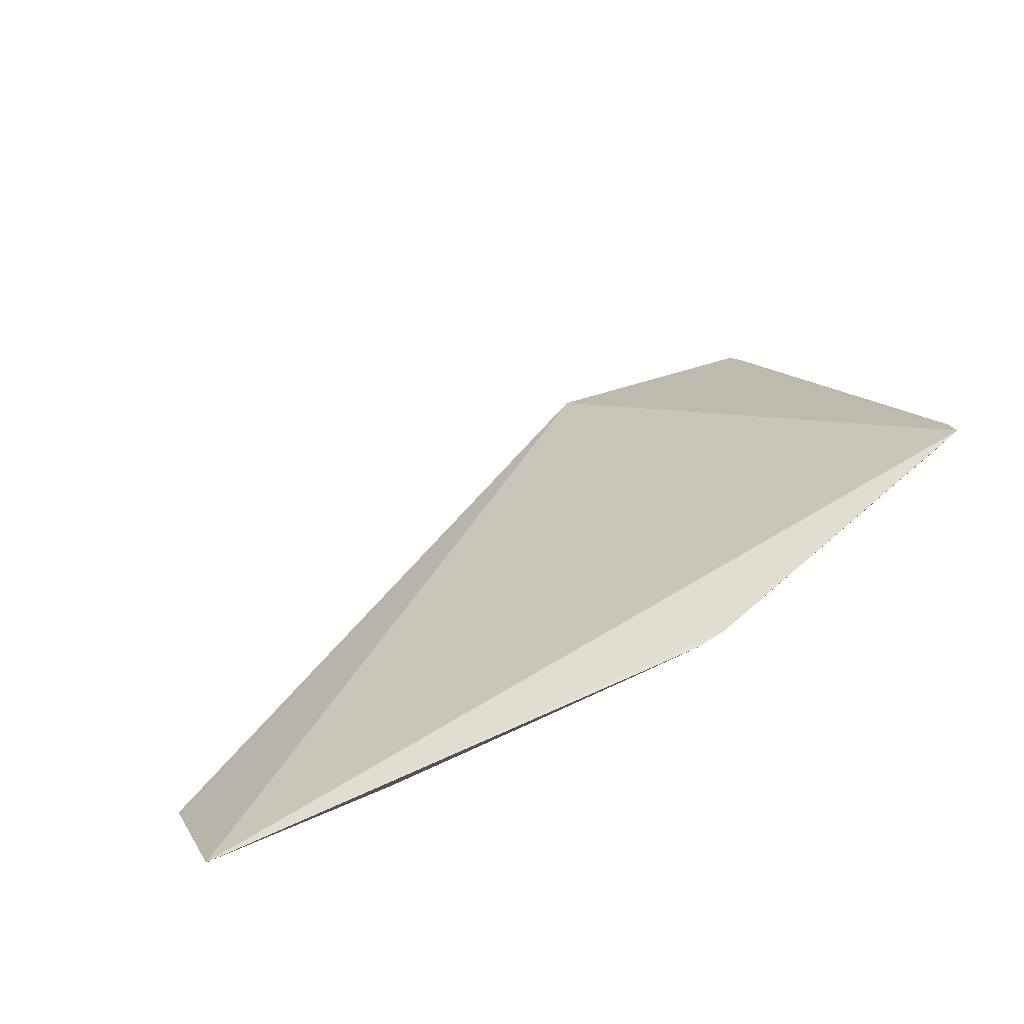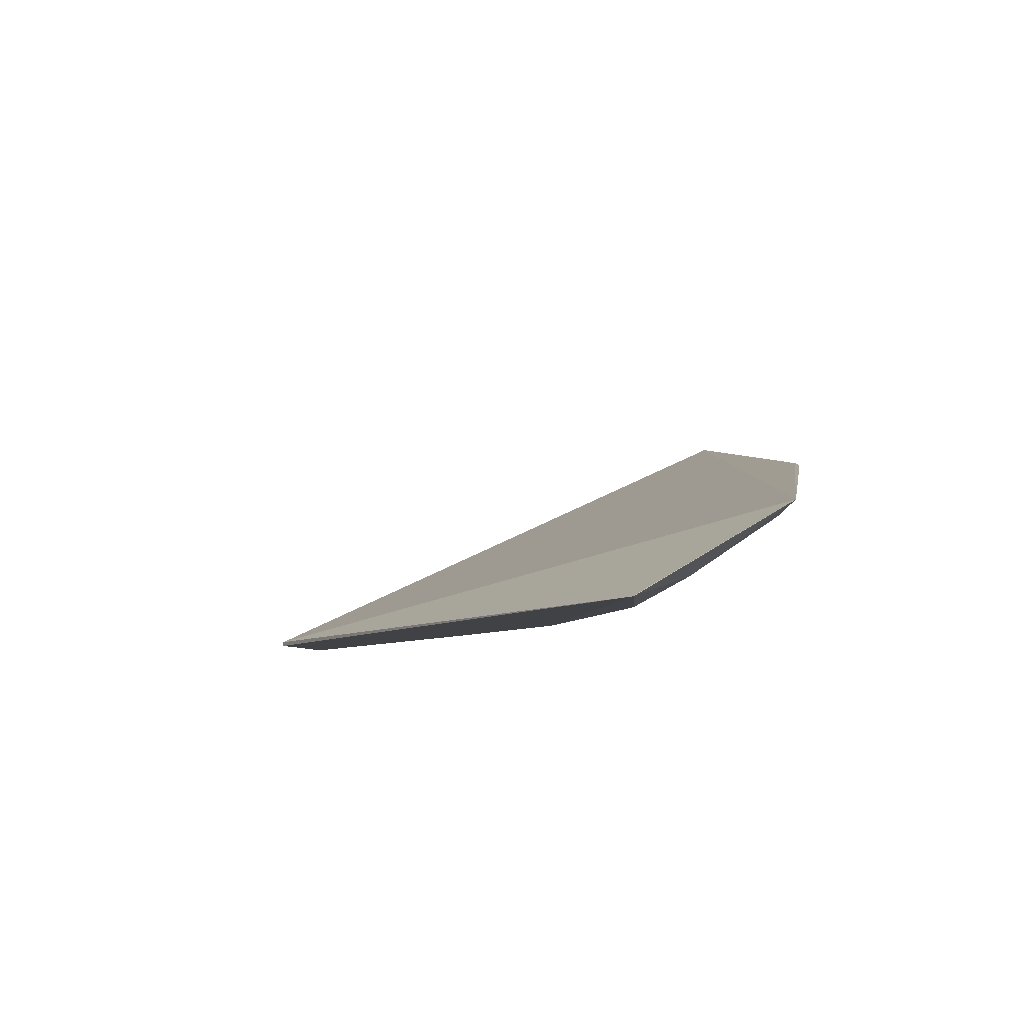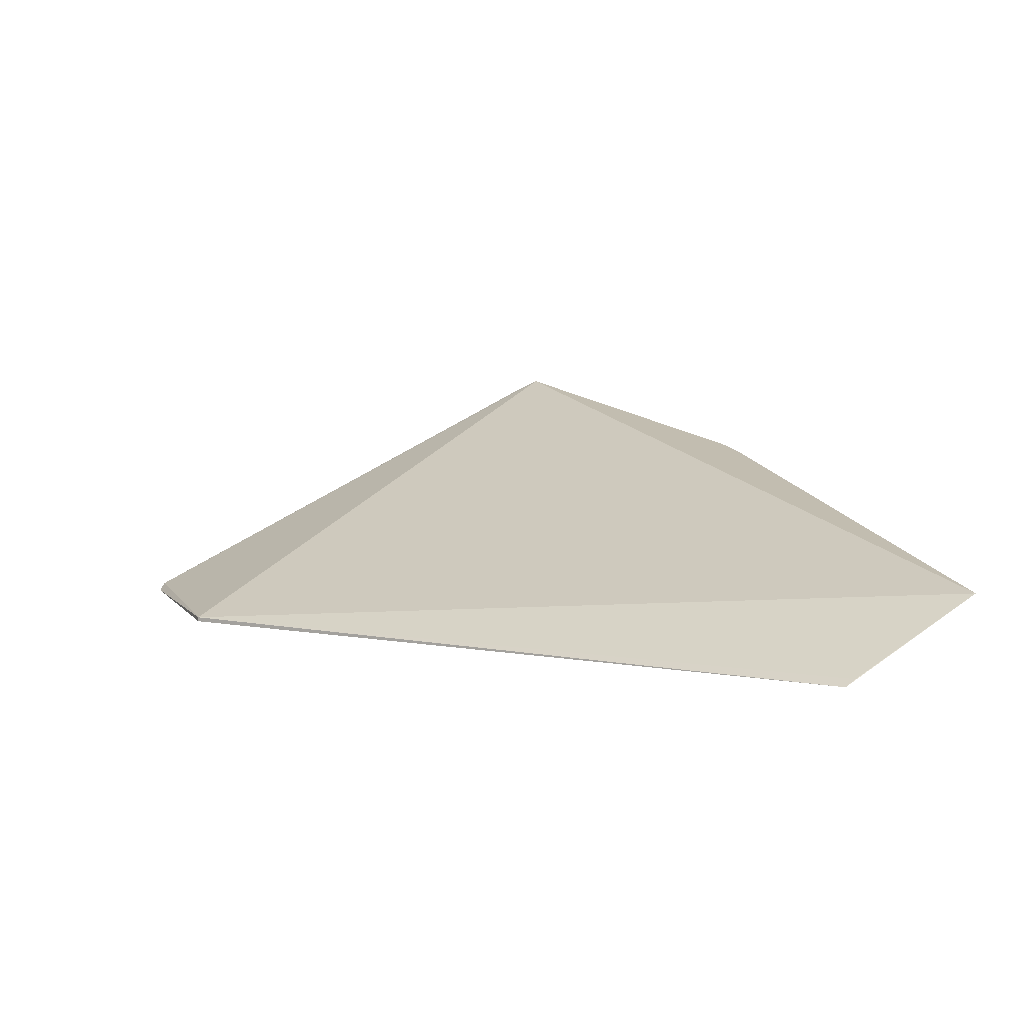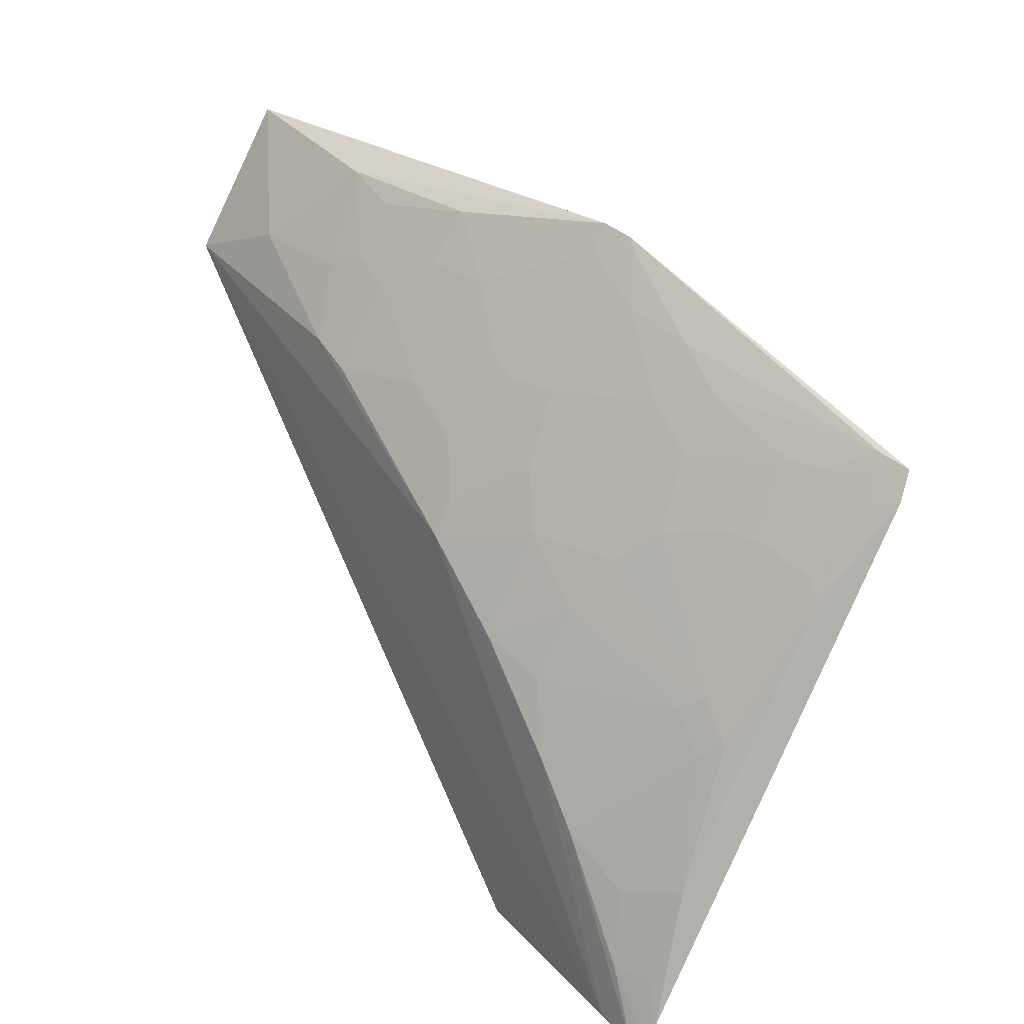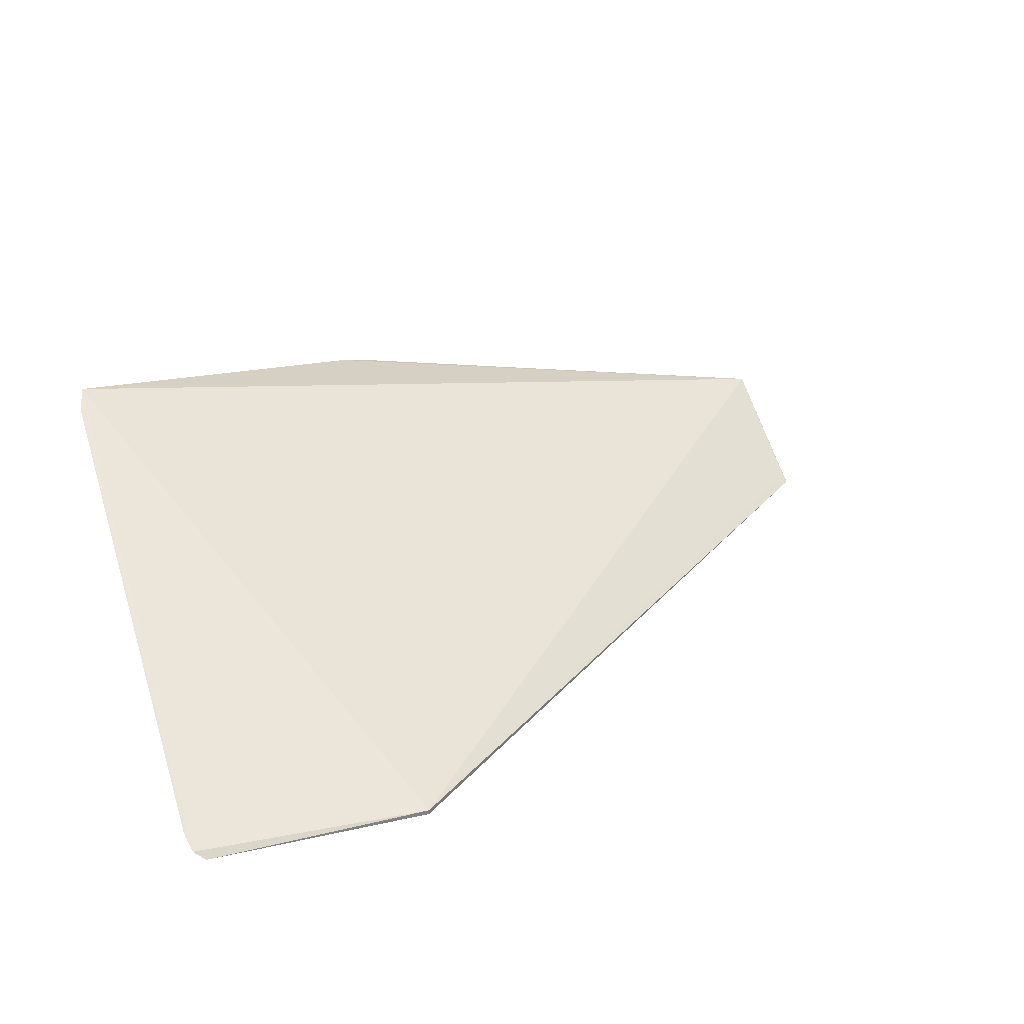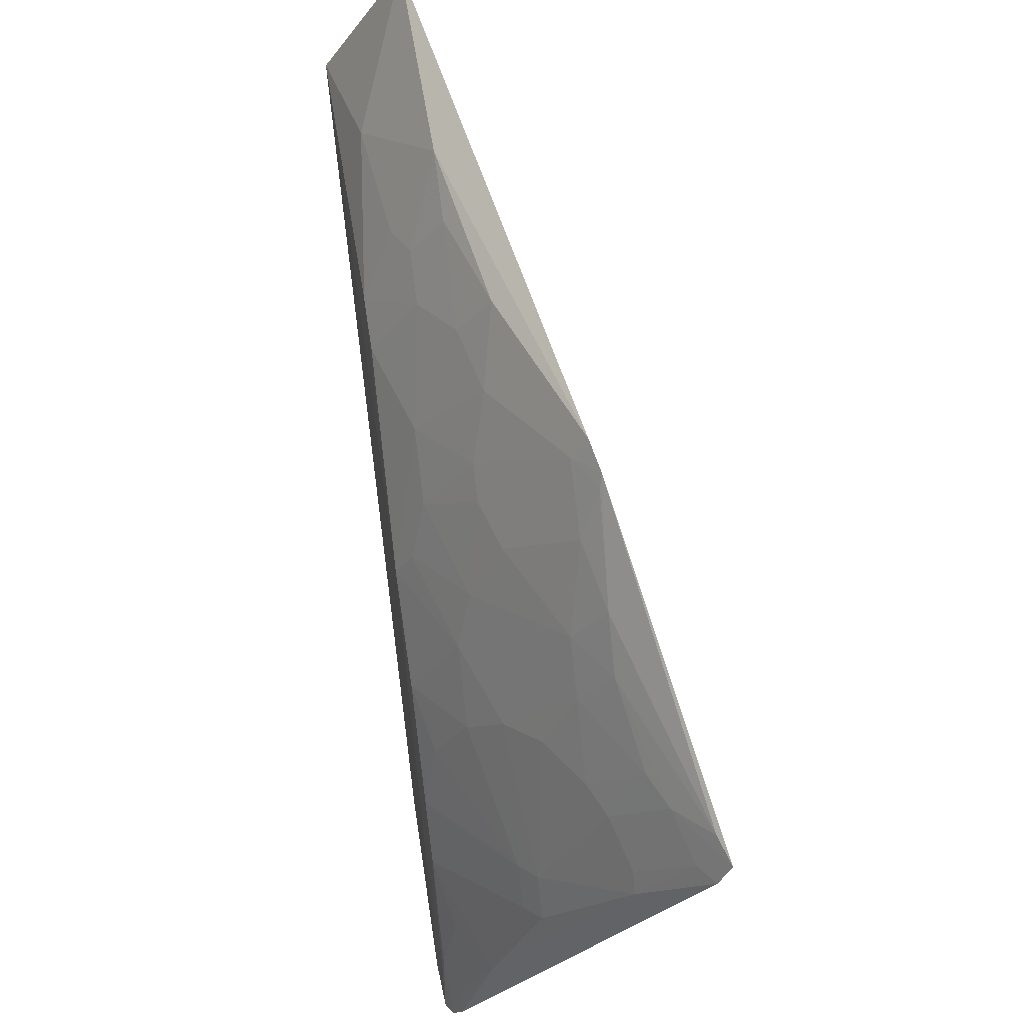
<metadata>
{"format":"obj","ext":"obj","renderer":"f3d","projection":"perspective","resolution":1024,"background":"white","views":[{"elev":41.0,"azim":-21.5,"up":"+Y"},{"elev":-7.4,"azim":-81.6,"up":"+Y"},{"elev":5.2,"azim":-110.4,"up":"+Y"},{"elev":27.0,"azim":59.5,"up":"+Z"},{"elev":29.9,"azim":160.1,"up":"+Y"},{"elev":67.1,"azim":82.7,"up":"+Z"}]}
</metadata>
<code>
v 0.04342 0.01312 0.08476
v 0.06542 0.01695 0.07533
v 0.007606 0.005502 0.08478
v 0.04976 0.0003061 0.04336
v 0.05359 0.0009039 0.05688
v 0.06495 0.01777 0.07694
v 0.05451 0.008444 0.07064
v 0.06521 0.001071 0.04355
v 0.02789 0.0009039 0.07301
v 0.0631 0.007386 0.06105
v 0.05348 0.01269 0.07816
v 0.06176 0.0003297 0.04343
v 0.02462 0.00619 0.08249
v 0.007577 6.471e-05 0.07543
v 0.04064 0.006273 0.07602
v 0.05136 0.004116 0.06536
v 0.06308 0.01271 0.07067
v 0.06424 0.004034 0.05254
v 0.06316 0.01708 0.07742
v 0.06449 0.0005839 0.04308
v 0.02033 0.006149 0.08359
v 0.007613 0.0005248 0.07616
v 0.04976 0 0.04336
v 0.04069 0.0007729 0.06644
v 0.03105 0.00621 0.08034
v 0.04596 0.01164 0.08134
v 0.06096 0.007387 0.06319
v 0.04491 0.005176 0.07174
v 0.06418 0.01268 0.06961
v 0.0588 0.01382 0.07601
v 0.06546 0.001662 0.04483
v 0.05681 0.0009039 0.05367
v 0.05026 0.01271 0.08029
v 0.06096 0.01491 0.076
v 0.06342 0.01666 0.0766
v 0.03103 0.008354 0.08352
v 0.04142 0.01265 0.0851
v 0.02247 0.002983 0.07821
v 0.02466 0.0008146 0.074
v 0.04719 0.0009039 0.06229
v 0.03424 0.003027 0.0739
v 0.05241 0.006301 0.06851
v 0.05986 0.01164 0.07172
v 0.05987 0.006312 0.06211
v 0.03851 0.003032 0.07176
v 0.04385 0.007369 0.07603
v 0.06414 0.01595 0.07491
v 0.05346 0.01059 0.07496
v 0.06201 0.006311 0.05997
v 0.06214 0.0008331 0.0472
v 0.04416 0.01293 0.08411
v 0.0353 0.007345 0.08033
v 0.04172 0.01159 0.08351
v 0.02461 0.004055 0.0793
v 0.01498 0.001865 0.07822
v 0.05134 0.001951 0.06105
v 0.04707 0.004142 0.06855
v 0.02782 0.004058 0.07823
v 0.05775 0.01061 0.07173
v 0.04065 0.001909 0.06857
v 0.03851 0.006257 0.0771
v 0.05029 0.01057 0.07709
v 0.0642 0.001887 0.04718
v 0.06097 0.001937 0.05143
f 6 4 3
f 6 3 1
f 8 6 2
f 8 4 6
f 19 6 1
f 20 5 12
f 20 4 8
f 22 14 3
f 22 3 4
f 22 4 14
f 23 14 4
f 23 12 14
f 23 20 12
f 23 4 20
f 24 14 12
f 24 12 5
f 29 18 2
f 29 10 18
f 29 27 10
f 29 17 27
f 31 8 2
f 31 2 18
f 32 5 20
f 33 19 1
f 33 11 19
f 34 19 11
f 34 11 30
f 35 2 6
f 35 6 19
f 35 19 34
f 36 21 13
f 36 13 25
f 37 1 3
f 37 3 21
f 37 21 36
f 39 24 9
f 39 14 24
f 40 24 5
f 41 9 24
f 42 27 7
f 42 16 27
f 43 27 17
f 43 34 30
f 43 17 34
f 44 27 16
f 44 5 32
f 44 10 27
f 45 28 15
f 45 41 24
f 46 15 28
f 47 29 2
f 47 17 29
f 47 34 17
f 47 35 34
f 47 2 35
f 48 30 11
f 48 42 7
f 49 32 18
f 49 18 10
f 49 44 32
f 49 10 44
f 50 8 31
f 50 32 20
f 50 20 8
f 51 33 1
f 51 26 33
f 52 36 25
f 52 37 36
f 52 25 41
f 53 1 37
f 53 51 1
f 53 26 51
f 53 37 52
f 53 46 26
f 54 13 21
f 54 21 38
f 54 38 39
f 55 38 21
f 55 21 3
f 55 3 14
f 55 39 38
f 55 14 39
f 56 40 5
f 56 16 40
f 56 44 16
f 56 5 44
f 57 24 40
f 57 40 16
f 57 16 42
f 57 42 48
f 58 41 25
f 58 9 41
f 58 25 13
f 58 13 54
f 58 54 39
f 58 39 9
f 59 7 27
f 59 27 43
f 59 48 7
f 59 43 30
f 59 30 48
f 60 45 24
f 60 28 45
f 60 57 28
f 60 24 57
f 61 45 15
f 61 41 45
f 61 52 41
f 61 53 52
f 61 15 46
f 61 46 53
f 62 33 26
f 62 26 46
f 62 46 28
f 62 57 48
f 62 28 57
f 62 48 11
f 62 11 33
f 63 50 31
f 63 31 18
f 63 18 50
f 64 50 18
f 64 18 32
f 64 32 50

</code>
